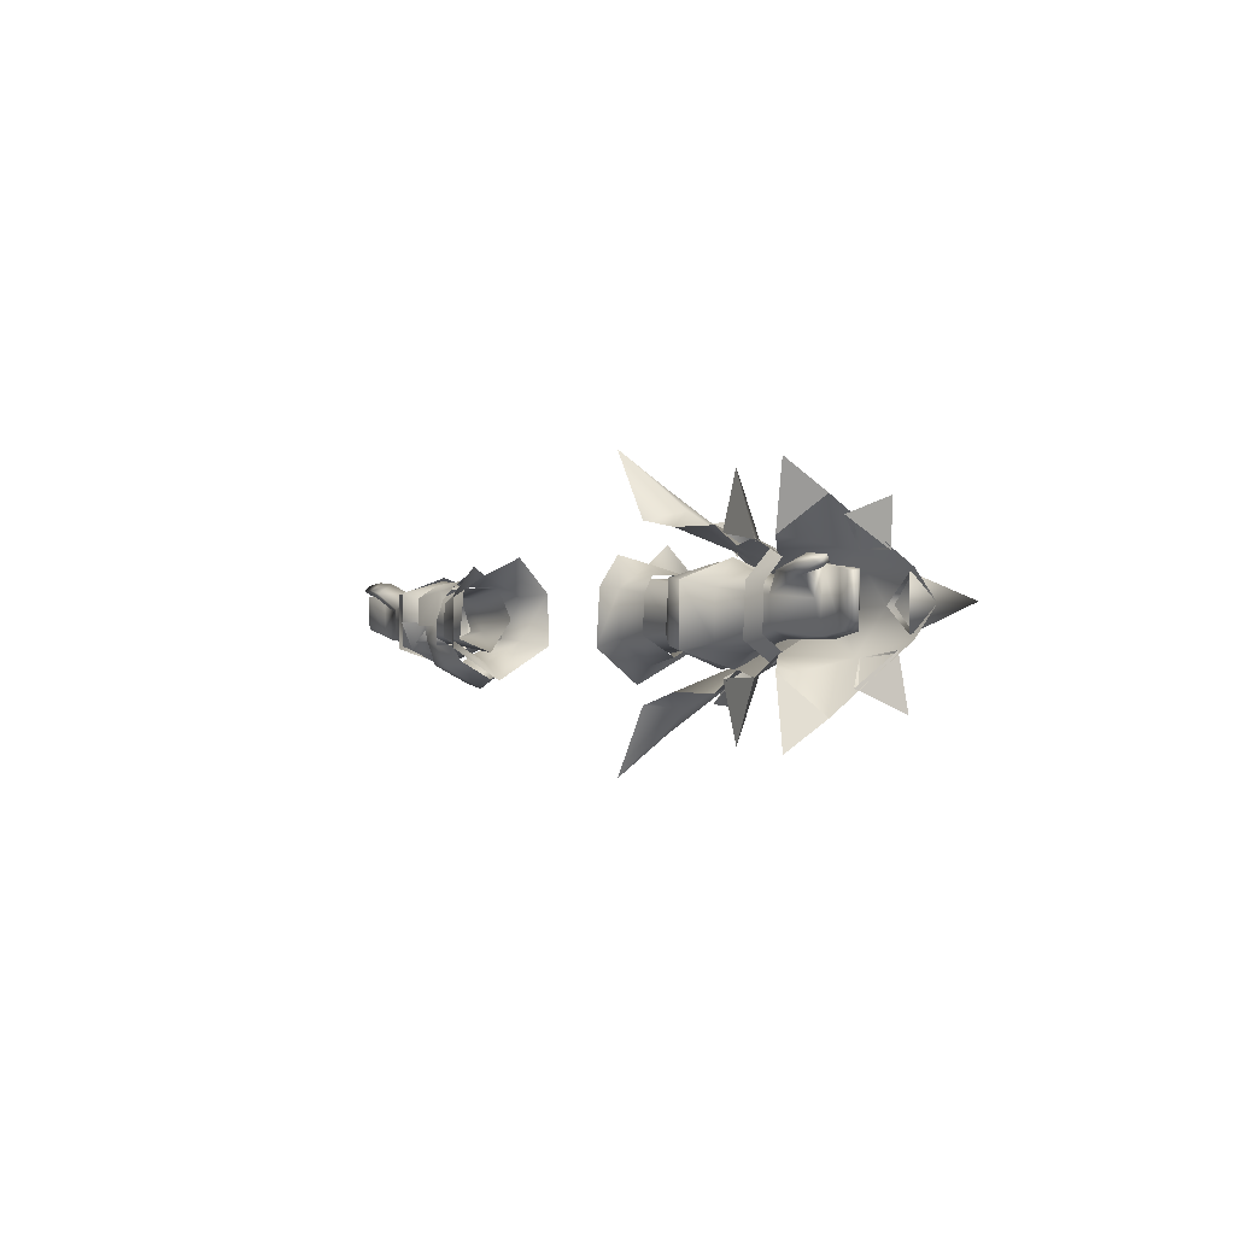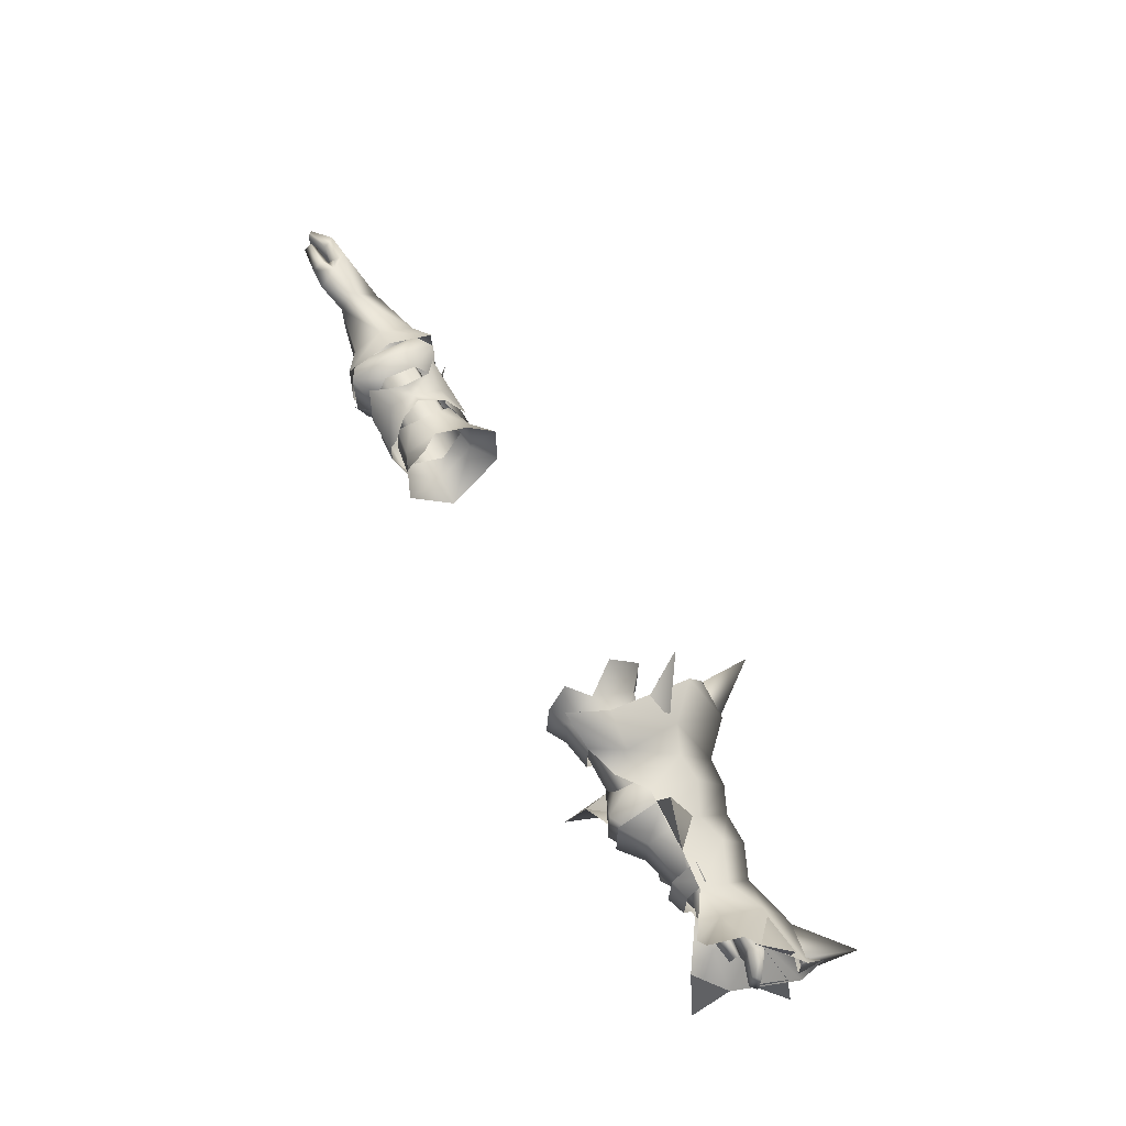
<metadata>
{"format":"obj","ext":"obj","renderer":"f3d","projection":"perspective","resolution":1024,"background":"white","views":[{"elev":-0.8,"azim":62.1,"up":"+Z"},{"elev":61.3,"azim":61.6,"up":"+Z"}]}
</metadata>
<code>
g mesh00
v 45.72 16.13 -4.182
v 33.33 16.71 -5.677
v 48.47 21.45 -6.445
v 50.94 16.13 -4.182
v 45.72 16.13 -4.182
v 33.33 17.53 3.469
v 50.94 16.13 -4.182
v 48.47 21.45 -6.445
v 50.94 21.45 -6.445
v 45.66 26.76 -4.182
v 50.94 26.76 -4.182
v 44.4 24.73 2.12
v 50.94 24.73 2.12
v 44.43 18.16 2.12
v 50.94 18.16 2.12
v 33.33 22.83 -8.094
v 33.33 26.87 -2.158
v 45.66 26.76 -4.182
v 33.33 24.39 3.469
v 44.4 24.73 2.12
v 44.43 18.16 2.12
v 50.94 18.16 2.12
f 1 2 3
f 3 4 5
f 2 1 6
f 7 8 9
f 9 8 10
f 9 10 11
f 11 10 12
f 11 12 13
f 13 12 14
f 13 14 15
f 2 16 3
f 3 16 17
f 3 17 18
f 18 17 19
f 18 19 20
f 20 19 6
f 20 6 21
f 21 6 1
f 21 1 22
f 22 1 4
v 45.15 19.14 13.16
v 37.97 11.13 22.59
v 41.28 13.66 11.81
v 58.2 24.68 -8.23
v 57.82 19.91 -21.43
v 54.31 19.76 -11.66
v 79.11 26.64 -8.606
v 88.74 27.91 -16.12
v 84.08 22.37 -12.61
v 70.14 19.17 -8.187
v 76.16 19.37 -10.44
v 78.06 13.87 -10.48
v 76.16 19.37 -10.44
v 81.95 12.54 -21.34
v 78.06 13.87 -10.48
v 69.3 21.59 -5.923
v 57.67 27.54 -5.369
v 69.93 24.71 -1.744
v 45.15 19.14 -16.2
v 47.17 15.69 -13.68
v 41.28 13.66 -15.82
v 77.89 26.72 6.058
v 70.64 24.63 2.7
v 70.14 19.17 5.893
v 37.97 11.13 -26.75
v 41.28 13.66 -15.82
v 38.84 19.36 -20.18
v 38.34 27.54 -15.87
v 32.9 36.1 -16.72
v 41.79 29.51 -11.62
v 36.27 33.23 -10.35
v 41.28 13.66 -15.82
v 37.97 11.13 -26.75
v 45.15 19.14 -16.2
v 38.84 19.36 -20.18
v 32.9 36.1 -16.72
v 38.34 27.54 -15.87
v 36.27 33.23 -10.35
v 36.18 33.31 6.742
v 37.72 27.78 11.82
v 32.82 35.62 13.11
v 38.84 19.36 16.7
v 38.84 19.36 16.7
v 41.28 13.66 11.81
v 37.97 11.13 22.59
v 37.72 27.78 11.82
v 41.79 29.51 8.297
v 32.82 35.62 13.11
v 36.18 33.31 6.742
v 34.52 50.06 -1.59
v 36.01 40.09 -4.898
v 36 39.94 1.818
v 42.96 30.33 7.899
v 38.84 19.36 16.7
v 45.15 19.14 13.16
v 48.42 34.62 -1.595
v 47.78 28.31 6.249
v 47.17 15.69 10.56
v 41.28 13.66 11.81
v 36 39.94 1.818
v 41.89 40.49 -1.619
v 36.01 40.09 -4.898
v 65.79 21.08 -9.645
v 69.52 20.77 -8.128
v 65.82 16.2 -6.078
v 63.45 19.48 -11.33
v 54.31 19.76 -11.66
v 57.82 19.91 -21.43
v 86.85 26.43 5.797
v 79.39 26.49 6.196
v 88.43 25.69 13.11
v 83.57 21.26 10.62
v 87.35 27.24 -7.521
v 84.08 22.37 -12.61
v 88.74 27.91 -16.12
v 63.45 19.48 -11.33
v 63.58 19.48 8.123
v 58.2 24.68 5.579
v 57.82 19.91 18.81
v 54.26 19.76 9.468
v 57.82 19.91 18.81
v 54.26 19.76 9.468
v 63.58 19.48 8.123
v 78.06 13.87 7.935
v 76.16 19.37 7.641
v 81.95 12.54 18.31
v 78.06 13.87 7.935
v 82.39 19.56 13.49
v 77.89 26.72 -8.605
v 82.39 19.56 -16.59
v 88.43 25.69 13.11
v 83.57 21.26 10.62
v 86.85 26.43 5.797
v 82.39 19.56 -16.59
v 78.06 13.87 -10.48
v 81.95 12.54 -21.34
v 87.35 27.24 -7.521
v 70.64 24.63 -4.994
v 70.59 29.01 -1.627
v 87.71 28.9 2.961
v 87.66 28.88 -5.46
v 89.91 38.58 -0.9537
v 79.85 30.61 -1.456
v 78.06 13.87 7.935
v 81.95 12.54 18.31
v 76.16 19.37 7.641
v 82.39 19.56 13.49
v 82.39 19.56 -16.59
v 57.73 22.15 -7.988
v 68.86 18.7 -4.512
v 57.76 16.35 -6.537
v 38.84 19.36 -20.18
v 42.96 30.33 -11.22
v 35.41 37.98 -8.545
v 42.48 40.41 -1.469
v 35.52 41.84 -1.413
v 35.33 37.5 4.291
v 47.78 28.31 -9.044
v 69.42 17.15 -5.332
v 69.42 17.42 1.921
v 65.79 16.6 2.262
v 69.43 20.77 5.851
v 65.81 20.85 7.01
v 82.39 19.56 13.49
v 88.79 28.88 3.538
v 79.22 31.04 -1.468
v 88.61 32.74 -1.214
v 88.79 28.88 -6.085
v 57.76 16.35 -6.537
v 68.86 18.7 -4.512
v 57.76 16.42 1.519
v 68.77 18.68 0.2221
v 57.72 22.08 4.267
v 69.23 21.59 2.619
v 57.65 27.54 1.035
v 69.93 24.71 -1.744
v 57.67 27.54 -5.369
v 57.67 27.54 -5.369
v 53.19 30.33 -6.984
v 57.65 27.54 1.035
v 53.16 30.33 2.967
v 57.72 22.08 4.267
v 53.15 22.18 6.062
v 57.76 16.42 1.519
v 53.19 13.14 2.694
v 57.76 16.35 -6.537
v 53.19 13.03 -7.477
v 57.73 22.15 -7.988
v 53.15 22.29 -10.4
v 57.67 27.54 -5.369
v 53.19 30.33 -6.984
f 23 24 25
f 26 27 28
f 29 30 31
f 32 33 34
f 35 36 37
f 38 39 40
f 41 42 43
f 44 45 46
f 47 48 49
f 50 51 52
f 52 51 53
f 54 55 56
f 56 55 57
f 58 59 60
f 61 62 63
f 24 23 64
f 65 66 67
f 68 69 70
f 70 69 71
f 72 73 74
f 75 76 77
f 78 75 79
f 79 75 77
f 79 77 80
f 80 77 81
f 82 83 72
f 72 83 84
f 85 86 87
f 88 89 90
f 91 92 93
f 93 92 94
f 95 96 97
f 27 26 98
f 99 100 101
f 101 100 102
f 103 104 105
f 106 107 46
f 46 107 44
f 108 109 110
f 111 112 33
f 113 114 115
f 116 117 118
f 30 29 119
f 33 32 111
f 111 32 120
f 111 120 121
f 122 123 124
f 124 123 125
f 124 125 122
f 126 127 128
f 128 127 129
f 36 35 130
f 39 38 131
f 131 38 132
f 131 132 133
f 41 134 135
f 135 134 136
f 135 136 137
f 137 136 138
f 137 138 139
f 42 41 140
f 140 41 135
f 140 135 78
f 78 135 137
f 78 137 75
f 75 137 139
f 75 139 76
f 86 141 87
f 87 141 142
f 87 142 143
f 143 142 144
f 143 144 145
f 107 146 44
f 44 146 147
f 44 147 148
f 148 147 149
f 148 149 150
f 45 44 121
f 121 44 148
f 121 148 111
f 111 148 150
f 111 150 112
f 151 152 153
f 153 152 154
f 153 154 155
f 155 154 156
f 155 156 157
f 157 156 158
f 157 158 159
f 160 161 162
f 162 161 163
f 162 163 164
f 164 163 165
f 164 165 166
f 166 165 167
f 166 167 168
f 168 167 169
f 168 169 170
f 170 169 171
f 170 171 172
f 172 171 173
v -33.33 22.83 -8.094
v -33.33 16.71 -5.677
v -45.72 16.13 -4.182
v -44.43 18.16 2.12
v -45.66 26.76 -4.182
v -48.47 21.45 -6.445
v -50.94 21.45 -6.445
v -50.94 26.76 -4.182
v -50.94 24.73 2.12
v -44.4 24.73 2.12
v -50.94 18.16 2.12
v -50.94 16.13 -4.182
v -45.72 16.13 -4.182
v -50.94 16.13 -4.182
v -50.94 21.45 -6.445
v -45.72 16.13 -4.182
v -48.47 21.45 -6.445
v -33.33 22.83 -8.094
v -45.66 26.76 -4.182
v -33.33 26.87 -2.158
v -44.4 24.73 2.12
v -33.33 24.39 3.469
v -44.43 18.16 2.12
v -33.33 17.53 3.469
v -33.33 16.71 -5.677
f 174 175 176
f 176 175 177
f 178 179 180
f 180 181 178
f 178 181 182
f 178 182 183
f 183 182 184
f 183 184 177
f 177 184 185
f 177 185 186
f 187 188 189
f 189 188 190
f 189 190 191
f 191 190 192
f 191 192 193
f 193 192 194
f 193 194 195
f 195 194 196
f 195 196 197
f 197 196 198
v -36.52 27.87 -10.75
v -32.04 26.99 -9.592
v -31.96 22.25 -12.97
v -36.79 30.42 -6.672
v -41.87 30.19 -5.726
v -40.7 27.42 -2.315
v -45.48 28.72 -2.429
v -41.48 13.72 -5.726
v -45.82 16.36 -7.487
v -41.94 15.59 -10.48
v -45.76 22.14 -10.14
v -42.44 22.25 -13.86
v -32.36 29.07 -6.703
v -45.48 14.97 -2.637
v -48.53 11.65 -2.551
v -48.82 13.95 -7.725
v -37.01 13.64 -6.672
v -36.52 15.36 -10.75
v -36.52 22.25 -14.74
v -68.86 18.7 -4.512
v -57.76 16.35 -6.537
v -68.77 18.68 0.2221
v -53.2 30.73 -6.97
v -57.69 28.73 -5.326
v -53.17 30.74 2.983
v -57.67 28.74 1.079
v -57.72 22.08 4.267
v -57.76 16.35 -6.537
v -68.86 18.7 -4.512
v -57.73 22.15 -7.988
v -69.3 21.6 -6.24
v -57.69 28.73 -5.326
v -69.96 26.73 -1.671
v -42.19 27.64 -10.48
v -45.82 26.75 -7.487
v -40.61 15.25 -2.411
v -49.23 22.25 -11.83
v -49.39 29.17 -8.459
v -57.69 28.73 -5.326
v -69.96 26.73 -1.671
v -57.67 28.74 1.079
v -69.23 21.56 3.41
v -57.72 22.08 4.267
v -57.76 16.42 1.519
v -57.69 28.73 -5.326
v -53.2 30.73 -6.97
v -57.73 22.15 -7.988
v -53.15 22.29 -10.4
v -57.76 16.35 -6.537
v -53.19 13.03 -7.477
v -57.76 16.42 1.519
v -53.19 13.14 2.694
v -53.15 22.18 6.062
v -48.92 31.41 -2.601
v -32.04 16.33 -9.592
v -32.36 14.81 -6.703
f 199 200 201
f 202 203 204
f 204 203 205
f 206 207 208
f 208 207 209
f 208 209 210
f 202 211 200
f 212 213 214
f 215 206 216
f 216 206 208
f 216 208 217
f 217 208 210
f 218 219 220
f 221 222 223
f 223 222 224
f 223 224 225
f 226 227 228
f 228 227 229
f 228 229 230
f 230 229 231
f 200 199 202
f 202 199 232
f 202 232 203
f 203 232 233
f 203 233 205
f 215 234 206
f 206 234 212
f 206 212 207
f 207 212 214
f 207 214 209
f 209 214 235
f 209 235 236
f 237 238 239
f 239 238 240
f 239 240 241
f 241 240 220
f 241 220 242
f 242 220 219
f 243 244 245
f 245 244 246
f 245 246 247
f 247 246 248
f 247 248 249
f 249 248 250
f 249 250 225
f 225 250 251
f 225 251 223
f 252 205 236
f 236 205 233
f 236 233 209
f 209 233 232
f 209 232 210
f 210 232 199
f 210 199 217
f 217 199 201
f 217 201 216
f 216 201 253
f 216 253 215
f 215 253 254
v 31.69 14.79 1.908
v 30.76 20.44 5.773
v 27.36 16.82 7.269
v 27.43 31.65 -6.939
v 27.7 31.62 2.504
v 31.9 28.2 1.999
v 27.22 25.71 9.021
v 30.76 20.44 5.773
v 36.13 23.9 3.797
v 31.81 28.02 -6.01
v 30.41 20.71 -10.1
v 25.84 21.06 -13.08
v 31.96 14.63 -5.773
v 27.68 12.9 -7.163
v 28.06 13.26 2.285
v 36.13 23.9 3.797
v 30.76 20.44 5.773
v 36.12 18.13 3.799
v 37.91 15.73 1.062
v 37.94 15.48 -5.332
v 37.92 20.9 -8.642
v 37.98 27.28 -5.554
v 37.94 26.82 0.8483
f 255 256 257
f 258 259 260
f 259 261 260
f 260 261 262
f 260 262 263
f 260 264 258
f 258 264 265
f 258 265 266
f 266 265 267
f 266 267 268
f 268 267 255
f 268 255 269
f 269 255 257
f 270 271 272
f 272 271 255
f 272 255 273
f 273 255 267
f 273 267 274
f 274 267 265
f 274 265 275
f 275 265 264
f 275 264 276
f 276 264 260
f 276 260 277
f 277 260 263
v -31.9 28.2 1.999
v -30.76 20.44 5.773
v -27.22 25.71 9.021
v -31.69 14.79 1.908
v -30.76 20.44 5.773
v -36.12 18.13 3.799
v -36.13 23.9 3.797
v -37.98 27.28 -5.554
v -37.94 26.82 0.5519
v -36.13 23.9 3.797
v -30.76 20.44 5.773
v -27.7 31.62 2.504
v -27.43 31.65 -6.939
v -31.81 28.02 -6.01
v -25.84 21.06 -13.08
v -30.41 20.71 -10.1
v -27.68 12.9 -7.163
v -31.96 14.63 -5.773
v -28.06 13.26 2.285
v -27.36 16.82 7.269
v -30.76 20.44 5.773
v -37.91 15.73 0.7659
v -37.94 15.48 -5.332
v -37.92 20.9 -8.642
f 278 279 280
f 281 282 283
f 283 282 284
f 285 286 278
f 278 286 287
f 278 287 288
f 289 290 291
f 291 290 292
f 291 292 293
f 293 292 294
f 293 294 295
f 295 294 296
f 295 296 281
f 281 296 297
f 281 297 298
f 283 299 281
f 281 299 300
f 281 300 295
f 295 300 301
f 295 301 293
f 293 301 285
f 293 285 291
f 291 285 278
f 291 278 289
f 289 278 280
v 68.77 18.68 0.2221
v 77.41 18.18 2.635
v 73.36 16.81 3.418
v 69.93 24.71 -1.744
v 69.23 21.59 2.619
v 78.22 24.14 3.879
v 77.41 18.18 2.635
v 68.77 18.68 0.2221
v 75.8 21.59 -0.4017
v 68.86 18.7 -4.512
v 77.35 21.33 -5.666
v 68.77 18.68 0.2221
v 73.36 16.81 3.418
v 69.23 21.59 2.619
v 74.91 20.44 5.36
v 78.22 24.14 3.879
v 78.22 24.14 3.879
v 78.53 25.45 -1.377
v 69.93 24.71 -1.744
v 77.74 23.85 -5.965
v 69.3 21.59 -5.923
v 77.35 21.33 -5.666
v 68.86 18.7 -4.512
f 302 303 304
f 305 306 307
f 308 309 310
f 310 309 311
f 310 311 312
f 313 314 315
f 315 314 316
f 315 316 317
f 318 319 320
f 320 319 321
f 320 321 322
f 322 321 323
f 322 323 324
v 77.69 21.75 4.269
v 77.35 21.33 -5.666
v 81.66 21.77 -4.99
v 82.21 19.75 4.281
v 82.77 19.02 5.343
v 82.16 18.42 3.455
v 82.72 17.51 4.233
v 77.69 21.75 4.269
v 81.97 21.55 3.648
v 83.53 23.82 3.468
v 82.21 19.75 4.281
v 82.16 18.42 3.455
v 77.62 20.25 4.215
v 83.13 23.81 -5.008
v 81.66 21.77 -4.99
v 77.35 21.33 -5.666
v 77.69 21.75 4.269
v 78.22 24.14 3.879
v 74.91 20.44 5.36
v 81.97 21.55 3.648
v 86.06 19.96 -3.476
v 86.33 19.82 3.081
v 86.06 19.96 -3.476
v 87.2 21.02 -3.598
v 86.33 19.82 3.081
v 87.46 20.87 2.96
v 82.72 17.51 4.233
v 77.33 16.91 4.069
v 77.41 18.18 2.635
v 73.36 16.81 3.418
v 74.91 20.44 5.36
v 77.62 20.25 4.215
v 77.79 19.05 5.689
v 73.36 16.81 3.418
v 77.33 16.91 4.069
v 82.21 19.75 4.281
v 77.62 20.25 4.215
v 82.77 19.02 5.343
v 77.79 19.05 5.689
v 82.72 17.51 4.233
v 77.33 16.91 4.069
v 86.06 19.96 -3.476
v 87.2 21.02 -3.598
v 87.46 20.87 2.96
v 86.33 19.82 3.081
v 75.8 21.59 -0.4017
v 77.74 23.85 -5.965
v 78.53 25.45 -1.377
v 78.22 24.14 3.879
f 325 326 327
f 328 329 330
f 330 329 331
f 332 333 334
f 335 336 337
f 338 339 340
f 341 342 343
f 325 327 344
f 344 327 345
f 344 345 346
f 347 348 349
f 349 348 350
f 351 352 353
f 353 352 354
f 355 337 325
f 356 343 357
f 357 343 358
f 357 358 359
f 360 361 362
f 362 361 363
f 362 363 364
f 364 363 365
f 366 339 367
f 367 339 338
f 367 338 368
f 368 338 334
f 368 334 369
f 369 334 333
f 326 325 370
f 370 325 337
f 370 337 353
f 353 337 336
f 353 336 351
f 340 371 338
f 338 371 372
f 338 372 334
f 334 372 373
f 334 373 332
v -78.22 24.14 3.879
v -69.23 21.56 3.41
v -69.96 26.73 -1.671
v -77.35 21.33 -5.666
v -68.86 18.7 -4.512
v -75.8 21.59 -0.4017
v -68.77 18.68 0.2221
v -77.41 18.18 2.635
v -73.36 16.81 3.418
v -78.22 24.14 3.879
v -74.91 20.44 5.36
v -69.23 21.56 3.41
v -73.36 16.81 3.418
v -68.77 18.68 0.2221
v -68.86 18.7 -4.512
v -77.35 21.33 -5.666
v -69.3 21.6 -6.24
v -77.74 23.85 -5.965
v -69.96 26.73 -1.671
v -78.53 25.45 -1.377
v -78.22 24.14 3.879
f 374 375 376
f 377 378 379
f 379 378 380
f 379 380 381
f 381 380 382
f 383 384 385
f 385 384 386
f 385 386 387
f 388 389 390
f 390 389 391
f 390 391 392
f 392 391 393
f 392 393 394
v -86.33 19.83 3.051
v -81.97 21.55 3.648
v -87.46 20.87 2.96
v -82.77 19.02 5.343
v -82.21 19.75 4.281
v -82.72 17.51 4.233
v -82.16 18.42 3.455
v -77.35 21.33 -5.666
v -81.66 21.77 -4.99
v -83.13 23.81 -5.008
v -86.06 19.98 -3.506
v -77.62 20.25 4.215
v -82.21 19.75 4.281
v -77.79 19.05 5.689
v -82.77 19.02 5.343
v -77.33 16.91 4.069
v -82.72 17.51 4.233
v -74.91 20.44 5.36
v -78.22 24.14 3.879
v -77.69 21.75 4.269
v -77.62 20.25 4.215
v -77.79 19.05 5.689
v -77.33 16.91 4.069
v -73.36 16.81 3.418
v -86.33 19.83 3.051
v -86.06 19.98 -3.506
v -87.2 21.02 -3.598
v -82.72 17.51 4.233
v -82.16 18.42 3.455
v -77.33 16.91 4.069
v -77.41 18.18 2.635
v -73.36 16.81 3.418
v -77.69 21.75 4.269
v -77.62 20.25 4.215
v -74.91 20.44 5.36
v -87.2 21.02 -3.598
v -83.53 23.82 3.468
v -77.69 21.75 4.269
v -82.21 19.75 4.281
v -75.8 21.59 -0.4017
v -77.35 21.33 -5.666
v -81.97 21.55 3.648
v -81.66 21.77 -4.99
v -86.33 19.83 3.051
v -86.06 19.98 -3.506
v -78.22 24.14 3.879
v -78.53 25.45 -1.377
v -77.74 23.85 -5.965
f 395 396 397
f 398 399 400
f 400 399 401
f 402 403 404
f 404 403 405
f 406 407 408
f 408 407 409
f 408 409 410
f 410 409 411
f 412 413 414
f 415 416 412
f 412 416 417
f 412 417 418
f 419 397 420
f 420 397 421
f 422 423 424
f 424 423 425
f 424 425 426
f 427 428 429
f 405 430 404
f 404 430 397
f 404 397 431
f 431 397 396
f 431 396 432
f 423 433 425
f 425 433 428
f 425 428 434
f 434 428 427
f 434 427 435
f 435 427 436
f 435 436 437
f 437 436 438
f 437 438 439
f 432 440 431
f 431 440 441
f 431 441 404
f 404 441 442
f 404 442 402
v 43.59 16.28 -5.175
v 50.86 12.8 -6.952
v 50.81 12.71 2.989
v 50.86 12.8 -6.952
v 43.59 16.28 -5.175
v 43.42 21.33 -7.975
v 54.69 15.12 2.205
v 50.81 12.71 2.989
v 54.69 15.04 -6.631
v 54.69 27.83 -6.873
v 50.87 30.05 -6.927
v 54.67 27.83 2.525
v 43.35 26.64 -5.069
v 50.87 30.05 -6.927
v 50.86 21.74 -10.46
v 50.87 30.05 -6.927
v 54.69 27.83 -6.873
v 50.86 21.74 -10.46
v 50.86 12.8 -6.952
v 50.81 12.71 2.989
v 54.69 15.12 2.205
v 50.86 21.18 5.423
v 50.83 30.05 2.722
v 50.83 30.05 2.722
v 50.87 30.05 -6.927
v 43.35 26.64 -5.069
v 47.78 28.31 6.249
v 47.17 15.69 10.56
v 52.5 19.57 10.71
v 48.42 34.62 -1.595
v 53.39 28.41 6.891
v 58.06 19.83 7.441
v 63.48 19.46 -11.41
v 58.06 19.83 -10.34
v 64.28 27.13 -7.271
v 58.56 26.04 -6.788
v 58.56 26.04 4.392
v 64.28 27.13 5.119
v 58.64 31.84 -1.547
v 64.42 31.79 -1.547
v 58.06 19.83 7.441
v 63.48 19.46 8.371
v 70.14 19.17 5.893
v 70.59 29.01 -1.627
v 70.64 24.63 -4.994
v 70.14 19.17 -8.187
v 46.59 26.79 1.268
v 47.56 24.41 3.662
v 50.86 21.18 5.423
v 47.68 18.26 3.815
v 46.7 16.03 1.322
v 58.56 26.04 4.392
v 58.64 31.84 -1.547
v 53.71 34.16 -1.645
v 58.56 26.04 -6.788
v 53.39 28.41 -9.789
v 58.06 19.83 -10.34
v 52.5 19.45 -13.93
v 47.78 28.31 -9.044
v 47.17 15.69 -13.68
v 70.64 24.63 2.7
f 443 444 445
f 446 447 448
f 449 450 451
f 452 453 454
f 455 456 448
f 448 456 457
f 448 457 446
f 458 459 460
f 460 459 451
f 460 451 461
f 461 451 450
f 462 463 464
f 464 463 454
f 464 454 465
f 465 454 453
f 466 467 468
f 469 470 471
f 472 469 473
f 473 469 471
f 473 471 474
f 475 476 477
f 477 476 478
f 479 480 481
f 481 480 482
f 479 483 480
f 480 483 484
f 480 484 485
f 486 487 477
f 477 487 488
f 477 488 475
f 468 489 466
f 466 489 490
f 466 490 491
f 491 490 492
f 491 492 445
f 445 492 493
f 445 493 443
f 494 495 496
f 496 495 497
f 496 497 498
f 498 497 499
f 498 499 500
f 474 494 473
f 473 494 496
f 473 496 472
f 472 496 498
f 472 498 501
f 501 498 500
f 501 500 502
f 485 503 480
f 480 503 486
f 480 486 482
f 482 486 477
f 482 477 481
f 481 477 478
v -50.81 12.71 2.989
v -50.86 12.8 -6.952
v -43.59 16.28 -5.175
v -50.87 30.05 -6.927
v -43.35 26.64 -5.069
v -43.42 21.33 -7.975
v -43.59 16.28 -5.175
v -50.86 12.8 -6.952
v -50.86 21.74 -10.46
v -43.35 26.64 -5.069
v -50.87 30.05 -6.927
v -50.83 30.05 2.722
v -50.81 12.71 2.989
v -54.69 15.12 2.205
v -50.86 12.8 -6.952
v -54.69 15.04 -6.631
v -50.86 21.74 -10.46
v -54.69 27.83 -6.873
v -50.87 30.05 -6.927
v -50.87 30.05 -6.927
v -54.69 27.83 -6.873
v -50.83 30.05 2.722
v -54.67 27.83 2.525
v -50.86 21.18 5.423
v -54.69 15.12 2.205
v -50.81 12.71 2.989
v -46.7 16.03 1.322
v -47.68 18.26 3.815
v -50.86 21.18 5.423
v -47.56 24.41 3.662
v -50.83 30.05 2.722
v -46.59 26.79 1.268
f 504 505 506
f 507 508 509
f 510 511 509
f 509 511 512
f 509 512 507
f 513 514 515
f 516 517 518
f 518 517 519
f 518 519 520
f 520 519 521
f 520 521 522
f 523 524 525
f 525 524 526
f 525 526 527
f 527 526 528
f 527 528 529
f 506 530 504
f 504 530 531
f 504 531 532
f 532 531 533
f 532 533 534
f 534 533 535
f 534 535 513
v -41.39 26.97 1.746
v -35.16 28.54 1.738
v -37.1 30.02 -3.036
v -41.58 16.37 3.251
v -44.49 13.39 -3.095
v -37.17 13.46 -3.362
v -44.32 29.86 -2.918
v -48.31 28.59 1.976
v -44.82 26.08 3.766
v -41.07 20.96 5.148
v -37.77 26.17 3.802
v -43.96 20.92 4.637
v -44.96 17.35 4.384
v -47.81 14.73 1.976
v -35.25 14.31 1.565
v -37.97 17.44 3.802
v -38.49 21.02 6.593
f 536 537 538
f 539 540 541
f 538 542 536
f 536 542 543
f 536 543 544
f 544 545 536
f 536 545 546
f 536 546 537
f 544 547 545
f 545 547 548
f 545 548 539
f 539 548 549
f 539 549 540
f 541 550 539
f 539 550 551
f 539 551 545
f 545 551 552
f 545 552 546

</code>
